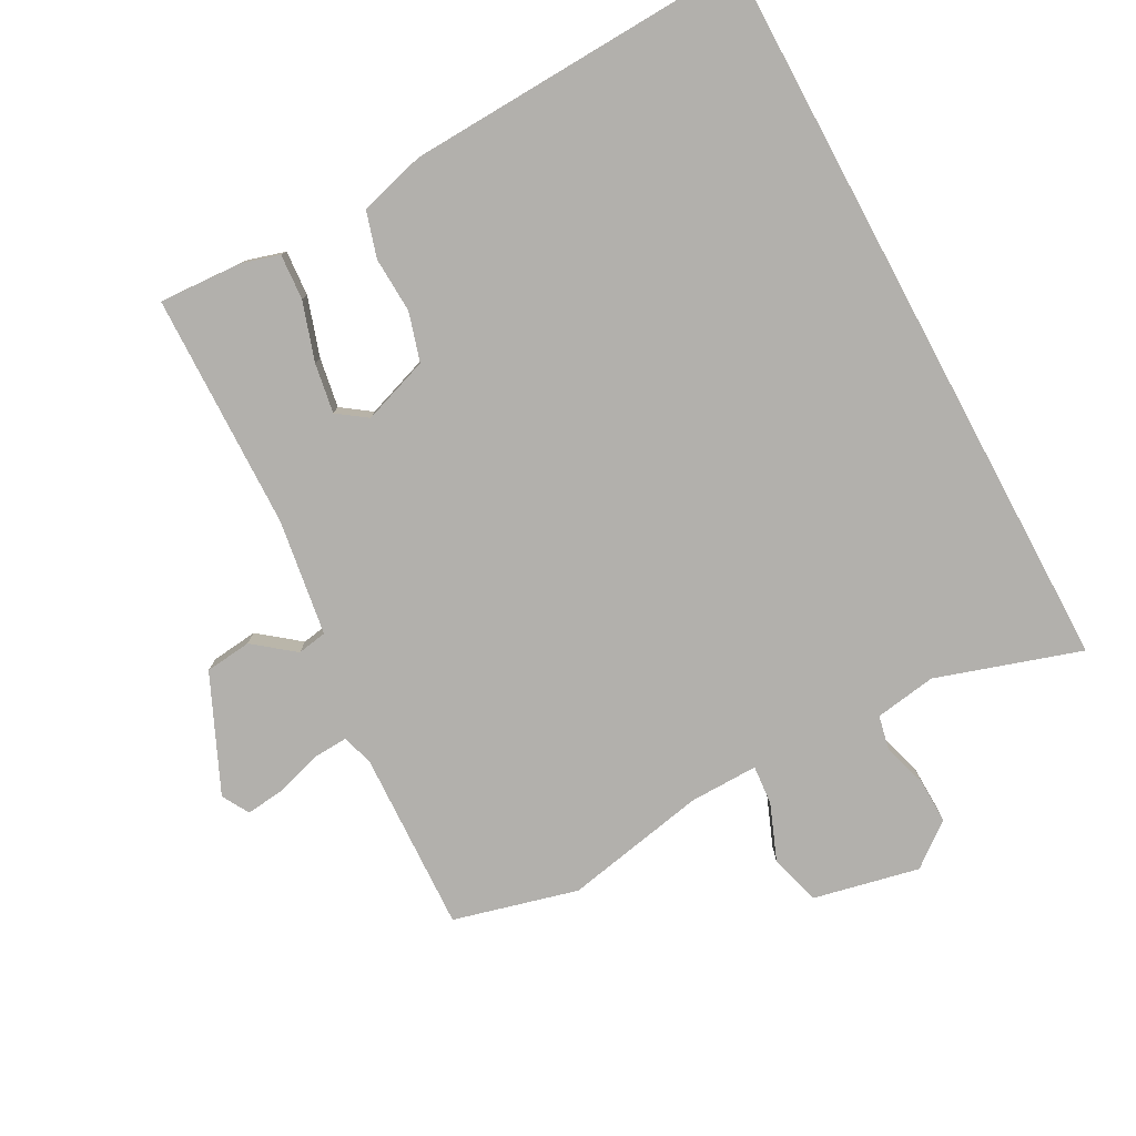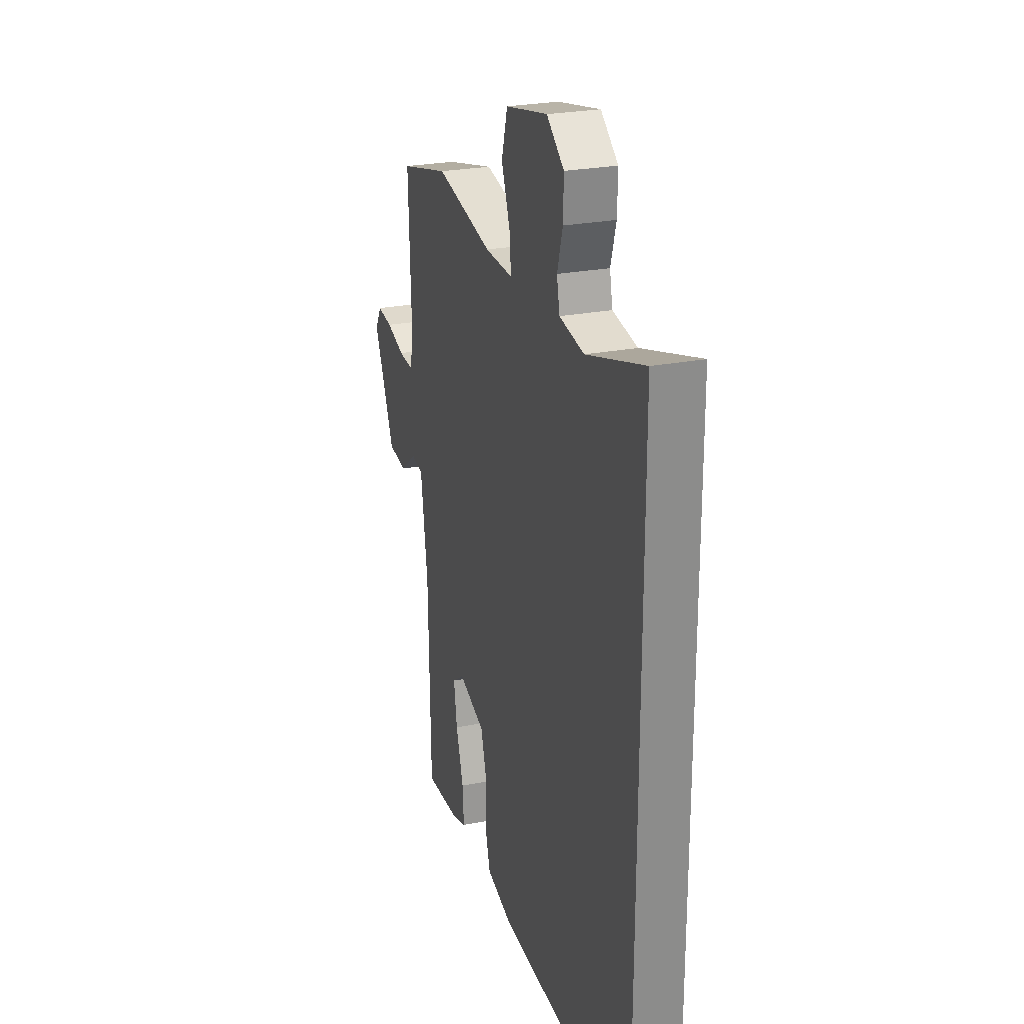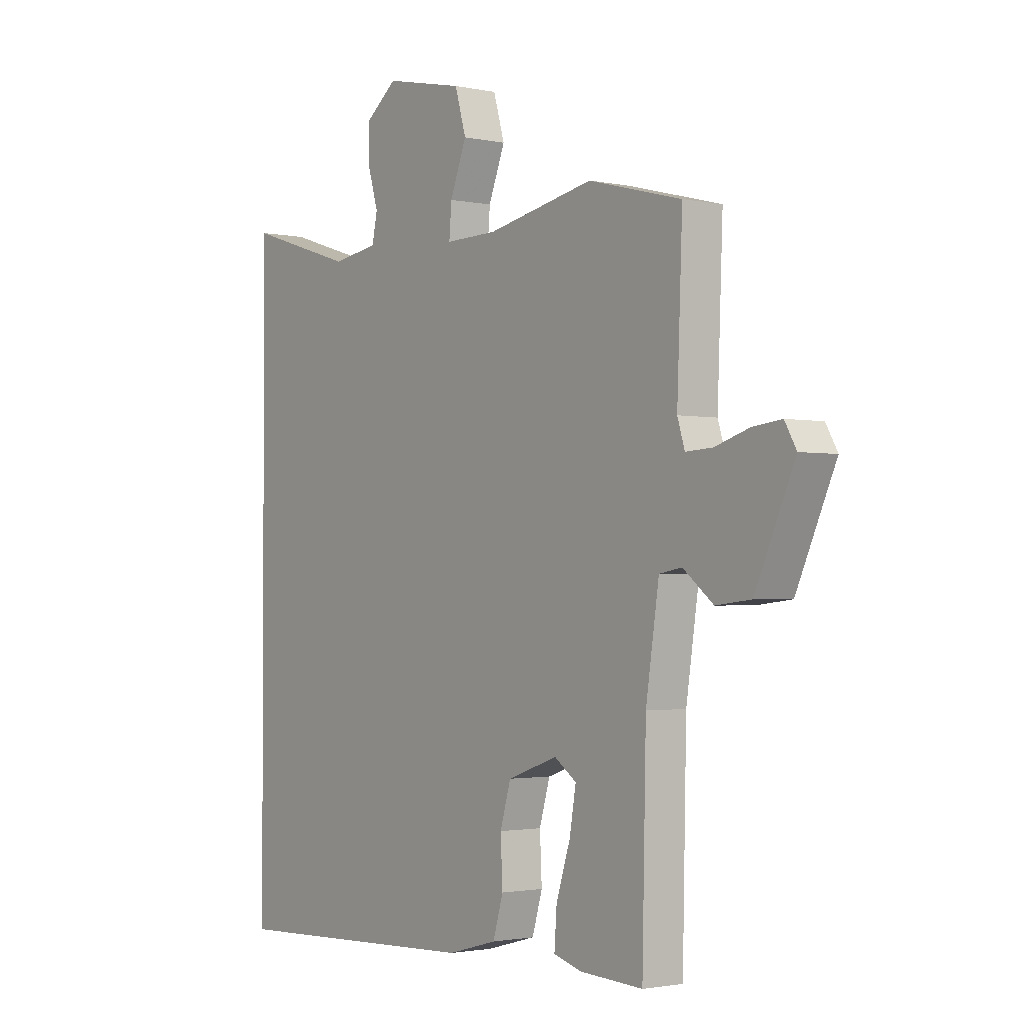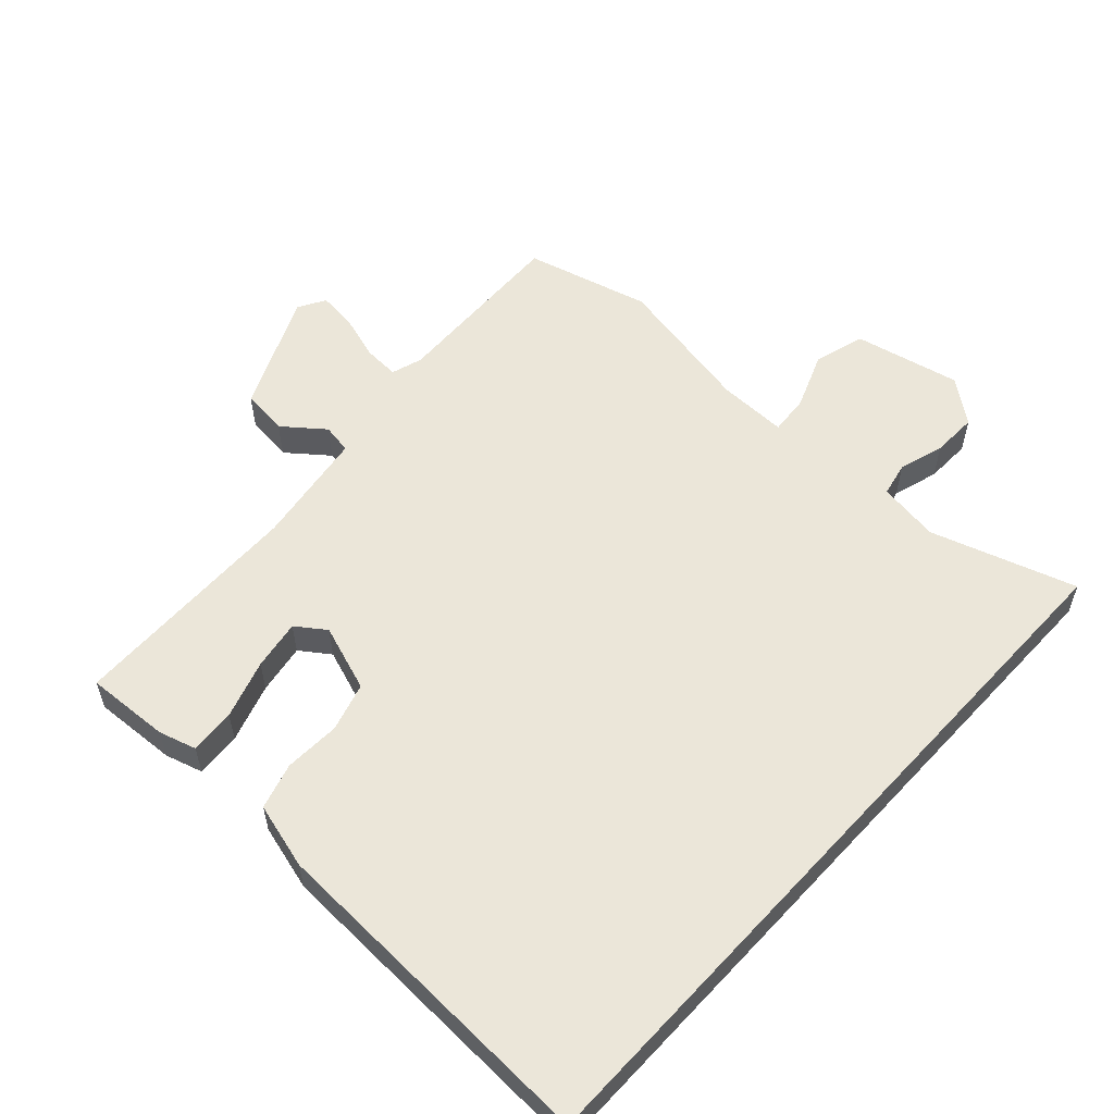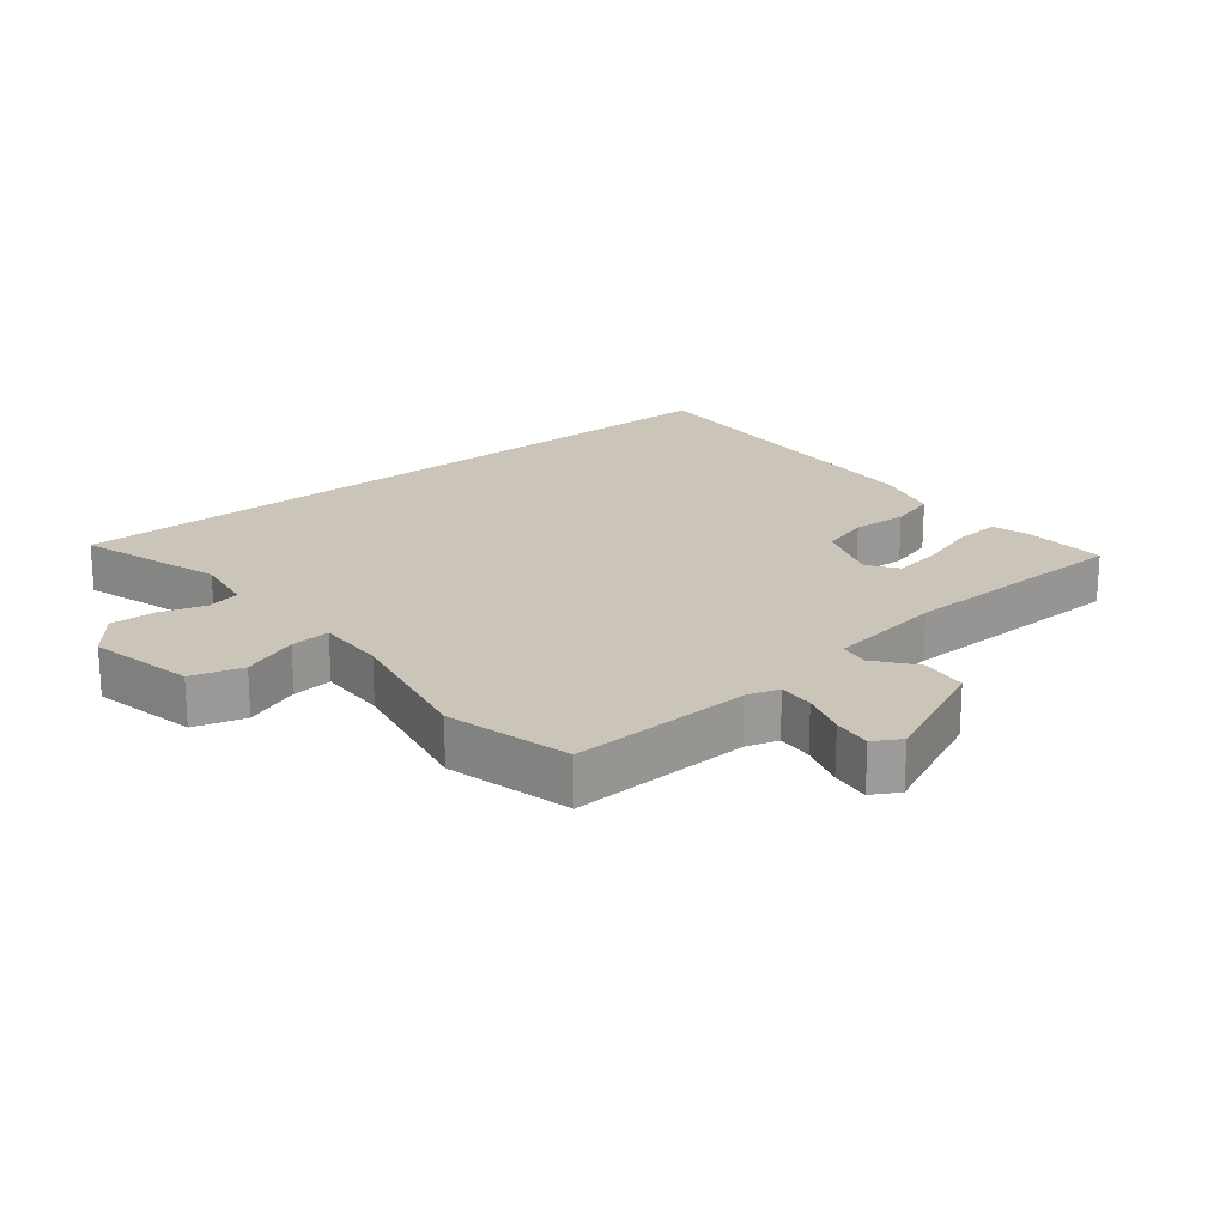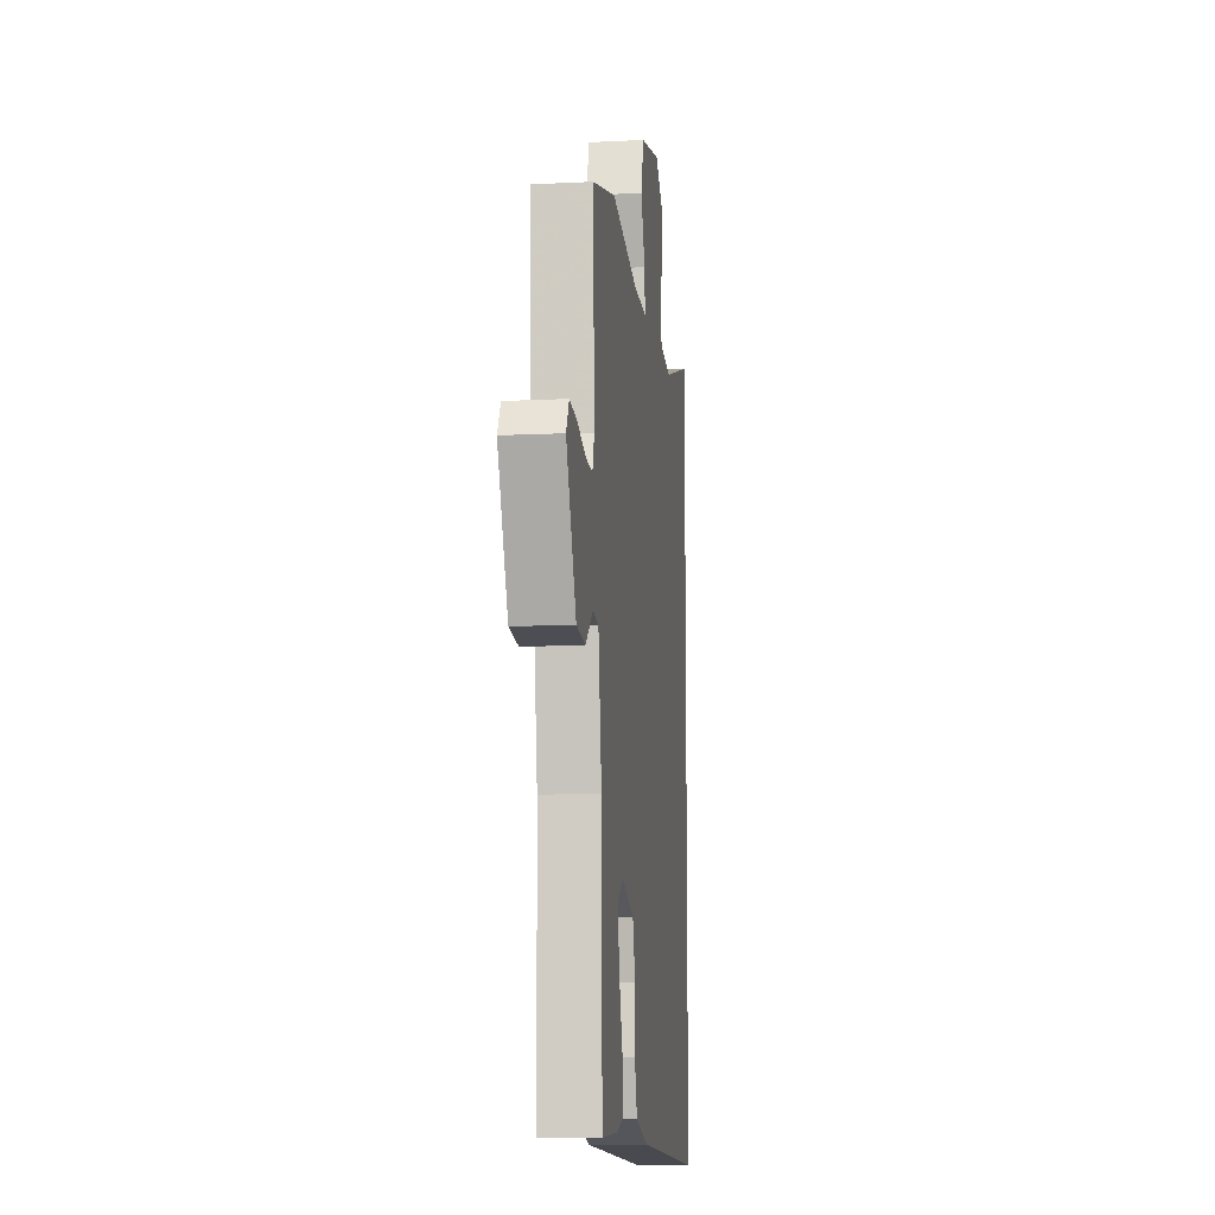
<metadata>
{"format":"obj","ext":"obj","renderer":"f3d","projection":"perspective","resolution":1024,"background":"white","views":[{"elev":-78.6,"azim":-151.7,"up":"+Y"},{"elev":25.5,"azim":-107.5,"up":"+Z"},{"elev":-1.9,"azim":53.0,"up":"+Z"},{"elev":56.5,"azim":-137.4,"up":"+Y"},{"elev":20.5,"azim":51.0,"up":"+Y"},{"elev":-11.0,"azim":97.0,"up":"+Z"}]}
</metadata>
<code>
v 0.456 0.07 -0.538
v 0.327 0.07 -0.531
v 0.269 0.07 -0.514
v 0.274 0.07 -0.444
v 0.303 0.07 -0.354
v 0.316 0.07 -0.277
v 0.271 0.07 -0.245
v 0.168 0.07 -0.281
v 0.146 0.07 -0.356
v 0.15 0.07 -0.442
v 0.129 0.07 -0.513
v 0.027 0.07 -0.541
v -0.5 0.07 -0.564
v -0.5 0.07 0.568
v -0.277 0.07 0.497
v -0.182 0.07 0.512
v -0.171 0.07 0.564
v -0.192 0.07 0.634
v -0.194 0.07 0.704
v -0.127 0.07 0.756
v 0.036 0.07 0.721
v 0.059 0.07 0.642
v 0.025 0.07 0.555
v 0.02 0.07 0.494
v 0.127 0.07 0.496
v 0.347 0.07 0.54
v 0.539 0.07 0.49
v 0.528 0.07 0.21
v 0.543 0.07 0.162
v 0.598 0.07 0.165
v 0.668 0.07 0.187
v 0.728 0.07 0.194
v 0.752 0.07 0.152
v 0.671 0.07 -0.028
v 0.599 0.07 -0.036
v 0.537 0.07 0.013
v 0.491 0.07 0.005
v 0.464 0.07 -0.174
v 0.456 0 -0.538
v 0.327 0 -0.531
v 0.269 0 -0.514
v 0.274 0 -0.444
v 0.303 0 -0.354
v 0.316 0 -0.277
v 0.271 0 -0.245
v 0.168 0 -0.281
v 0.146 0 -0.356
v 0.15 0 -0.442
v 0.129 0 -0.513
v 0.027 0 -0.541
v -0.5 0 -0.564
v -0.5 0 0.568
v -0.277 0 0.497
v -0.182 0 0.512
v -0.171 0 0.564
v -0.192 0 0.634
v -0.194 0 0.704
v -0.127 0 0.756
v 0.036 0 0.721
v 0.059 0 0.642
v 0.025 0 0.555
v 0.02 0 0.494
v 0.127 0 0.496
v 0.347 0 0.54
v 0.539 0 0.49
v 0.528 0 0.21
v 0.543 0 0.162
v 0.598 0 0.165
v 0.668 0 0.187
v 0.728 0 0.194
v 0.752 0 0.152
v 0.671 0 -0.028
v 0.599 0 -0.036
v 0.537 0 0.013
v 0.491 0 0.005
v 0.464 0 -0.174
f 34 35 36
f 33 34 36
f 32 33 36
f 31 32 36
f 30 31 36
f 29 30 36 37
f 28 29 37
f 27 28 37
f 26 27 37
f 25 26 37
f 24 25 37 38
f 21 22 23
f 20 21 23
f 19 20 23
f 18 19 23
f 17 18 23
f 16 17 23 24
f 15 16 24 38
f 13 14 15
f 12 13 15
f 11 12 15
f 10 11 15
f 9 10 15
f 8 9 15
f 7 8 15 38
f 3 4 5
f 2 3 5
f 1 2 5
f 38 1 5
f 38 5 6
f 6 7 38
f 74 73 72
f 74 72 71
f 74 71 70
f 74 70 69
f 74 69 68
f 75 74 68 67
f 75 67 66
f 75 66 65
f 75 65 64
f 75 64 63
f 76 75 63 62
f 61 60 59
f 61 59 58
f 61 58 57
f 61 57 56
f 61 56 55
f 62 61 55 54
f 76 62 54 53
f 53 52 51
f 53 51 50
f 53 50 49
f 53 49 48
f 53 48 47
f 53 47 46
f 76 53 46 45
f 43 42 41
f 43 41 40
f 43 40 39
f 43 39 76
f 44 43 76
f 76 45 44
f 1 39 40 2
f 2 40 41 3
f 3 41 42 4
f 4 42 43 5
f 5 43 44 6
f 6 44 45 7
f 7 45 46 8
f 8 46 47 9
f 9 47 48 10
f 10 48 49 11
f 11 49 50 12
f 12 50 51 13
f 13 51 52 14
f 14 52 53 15
f 15 53 54 16
f 16 54 55 17
f 17 55 56 18
f 18 56 57 19
f 19 57 58 20
f 20 58 59 21
f 21 59 60 22
f 22 60 61 23
f 23 61 62 24
f 24 62 63 25
f 25 63 64 26
f 26 64 65 27
f 27 65 66 28
f 28 66 67 29
f 29 67 68 30
f 30 68 69 31
f 31 69 70 32
f 32 70 71 33
f 33 71 72 34
f 34 72 73 35
f 35 73 74 36
f 36 74 75 37
f 37 75 76 38
f 38 76 39 1

</code>
